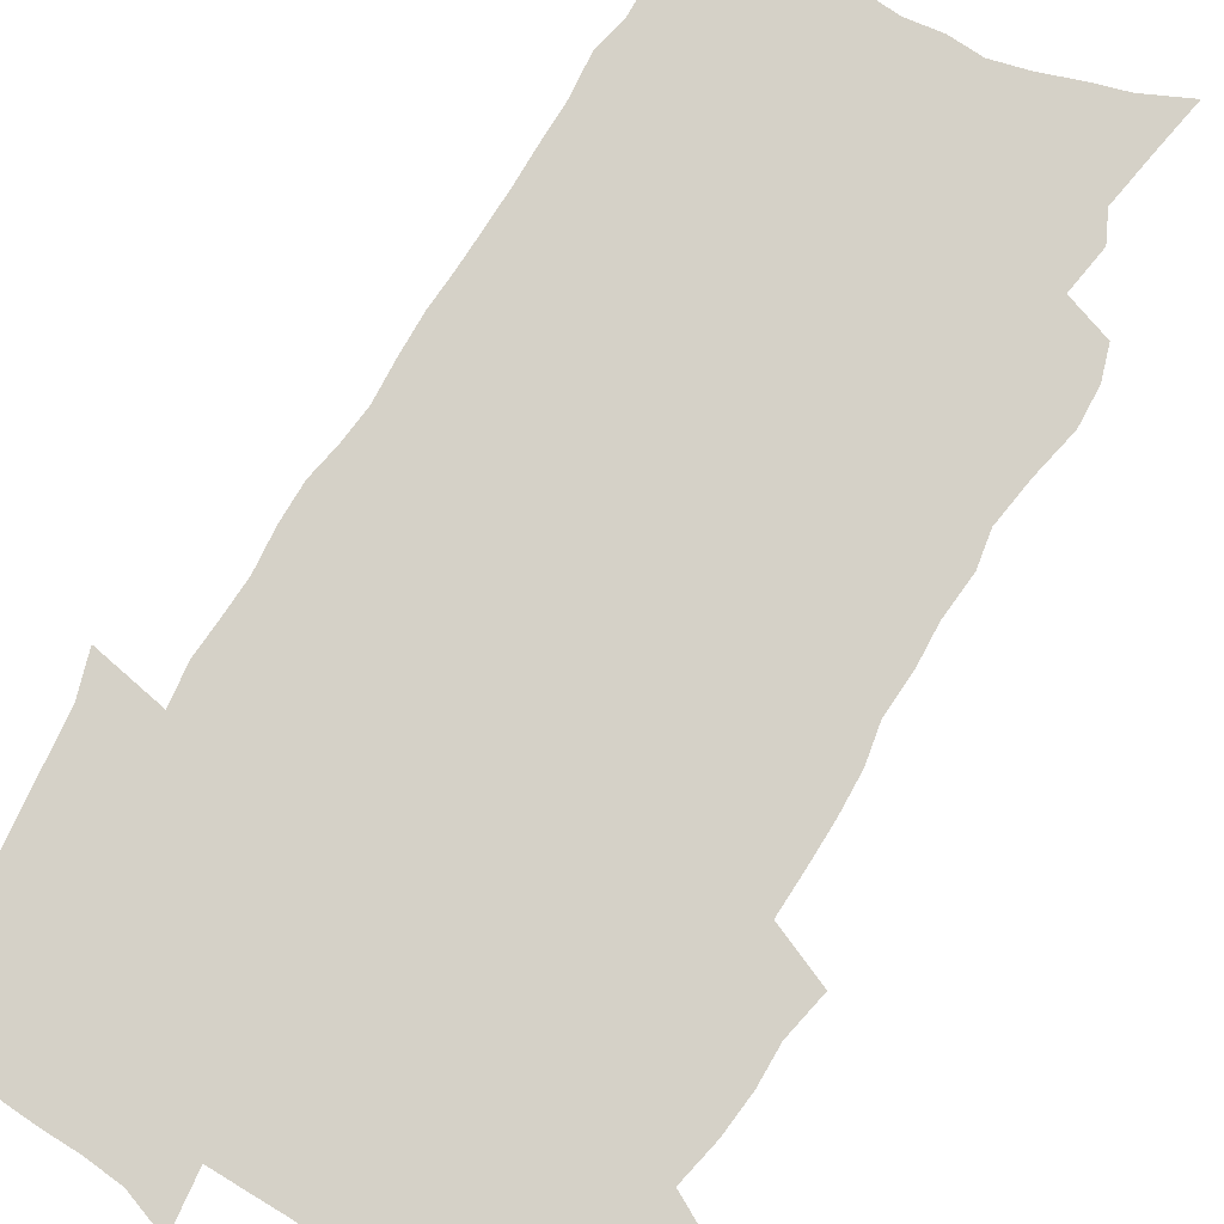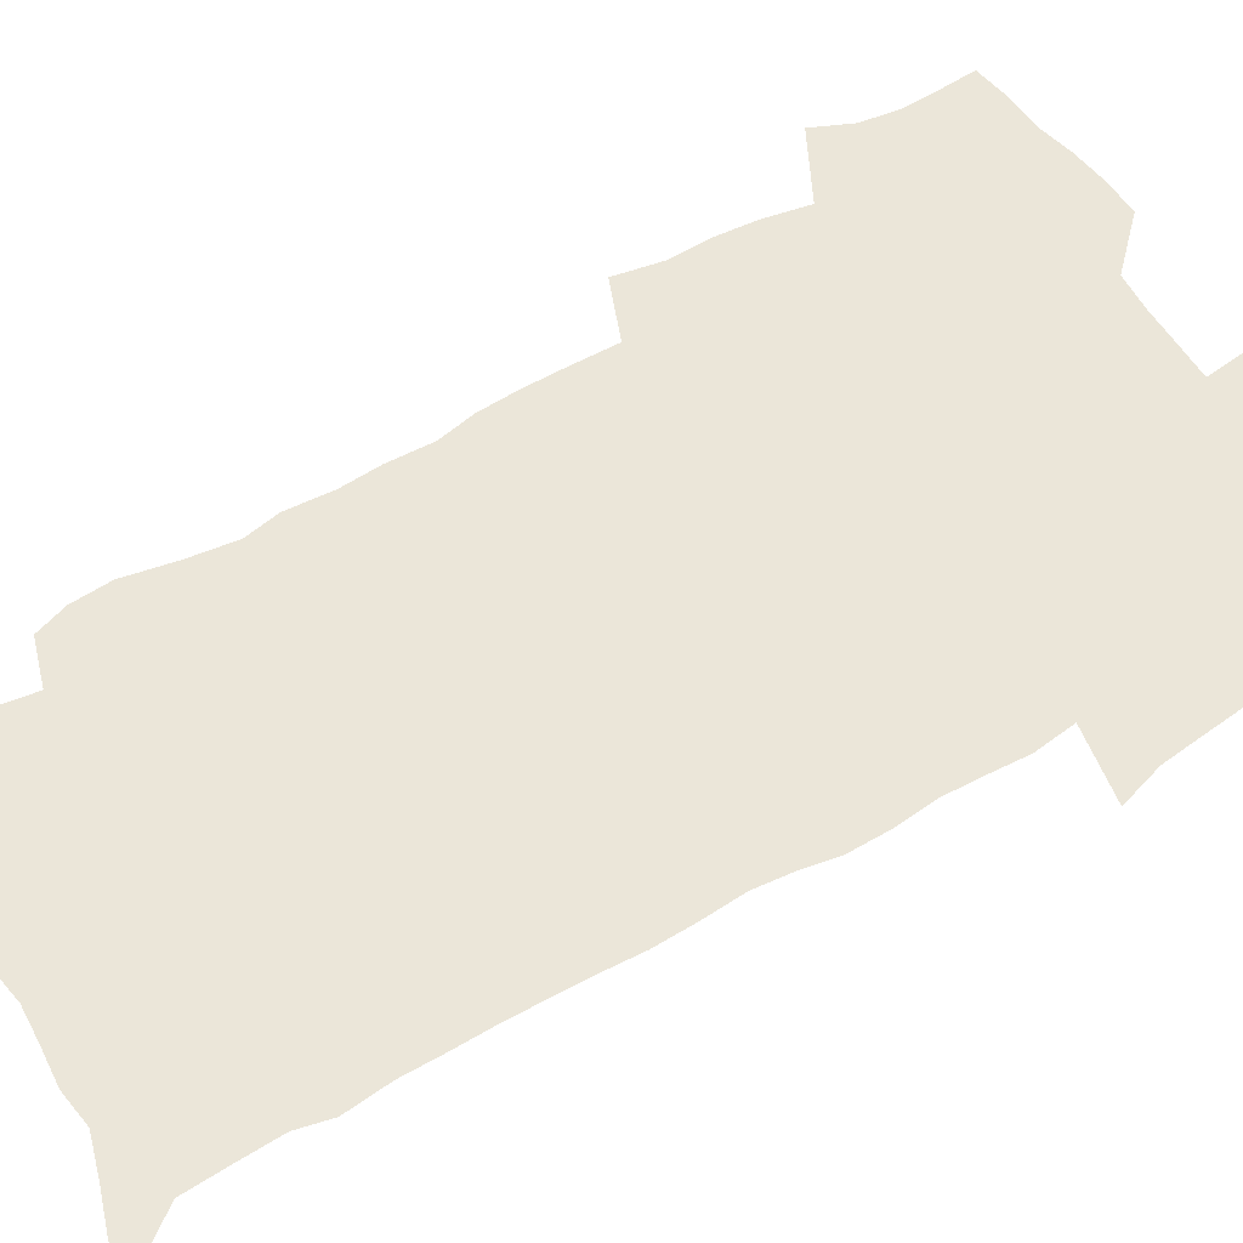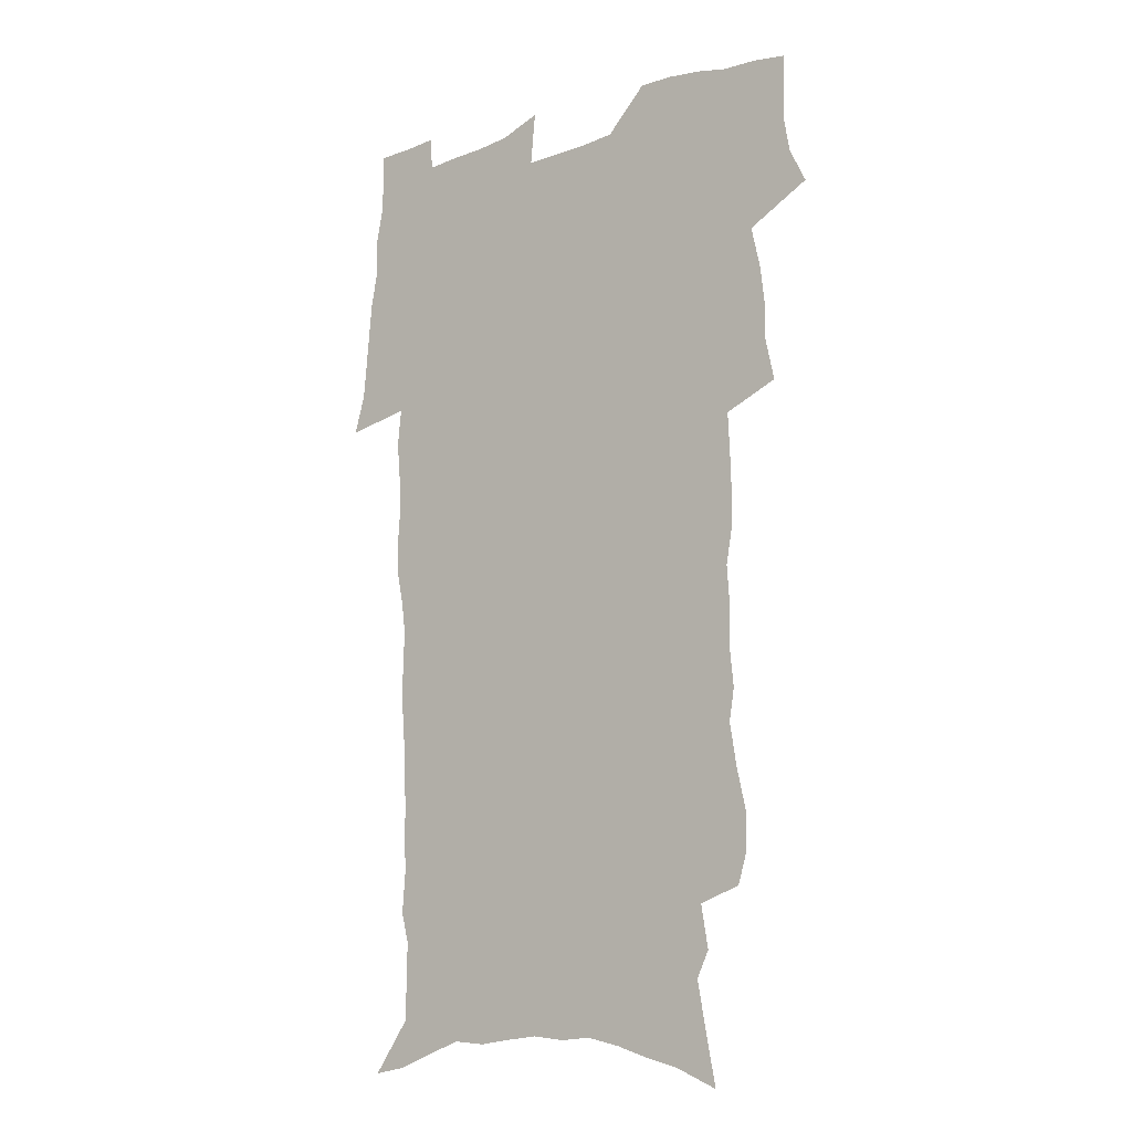
<metadata>
{"format":"obj","ext":"obj","renderer":"f3d","projection":"perspective","resolution":1024,"background":"white","views":[{"elev":79.7,"azim":-149.8,"up":"+Z"},{"elev":57.0,"azim":57.6,"up":"+Z"},{"elev":-13.9,"azim":-143.1,"up":"+Y"}]}
</metadata>
<code>
v 470.4 522.6 0
v 477.6 537.7 0
v 480.1 552.5 0
v 480 567.1 0
v 479.5 581.8 0
v 487.8 438.8 0
v 491.8 457.3 0
v 491.7 473 0
v 493.5 489.7 0
v 497.5 507.8 0
v 498.1 522.4 0
v 496.5 537.3 0
v 496.9 552 0
v 497.7 566.1 0
v 494 583.9 0
v 509.8 232.2 0
v 505.9 244.9 0
v 505.3 260.3 0
v 509.7 279.8 0
v 512.6 298.2 0
v 510.3 312.1 0
v 512.1 329.8 0
v 511.5 345.6 0
v 512.7 363.4 0
v 510.1 378.1 0
v 509.6 394.3 0
v 510.1 411.5 0
v 510.9 428.9 0
v 509.3 444.3 0
v 511 461 0
v 508.9 475.6 0
v 511.6 492.4 0
v 513 508 0
v 513.4 522.7 0
v 511.2 537.8 0
v 513.9 552.3 0
v 511.9 567.7 0
v 509.2 584.4 0
v 522 153.6 0
v 525.9 173.7 0
v 529.9 196.6 0
v 524.6 207.6 0
v 527.7 226 0
v 529.2 243.6 0
v 532.1 262.3 0
v 532.5 278.1 0
v 531.8 293 0
v 532.3 309 0
v 531.1 323.6 0
v 531 339.4 0
v 530.4 354.8 0
v 530.6 371 0
v 529.9 386.4 0
v 528.8 401.5 0
v 528 416.8 0
v 529.2 433.6 0
v 528.1 448.4 0
v 528.9 464.2 0
v 527.7 478.8 0
v 529.8 494.7 0
v 528.6 509.1 0
v 528.5 523.7 0
v 529.1 538.3 0
v 528.5 552.9 0
v 526.4 569.2 0
v 523.4 587.5 0
v 540 161.9 0
v 538.2 174.2 0
v 545.2 203.5 0
v 544.4 218.5 0
v 544.9 234.8 0
v 547.7 253.5 0
v 548.3 269.4 0
v 548.4 284.9 0
v 548.9 300.8 0
v 547.7 314.9 0
v 546.9 329.7 0
v 549.1 347.9 0
v 547.5 361.2 0
v 546.9 376.4 0
v 546.6 391.5 0
v 545.4 406.1 0
v 545 421.2 0
v 544 435.7 0
v 544.5 451.3 0
v 544.8 466.4 0
v 544.9 481.2 0
v 544.9 495.7 0
v 544.8 509.9 0
v 545.3 524.1 0
v 544.8 538.2 0
v 544.4 552 0
v 541.1 570.3 0
v 538 589.2 0
v 553.7 165.8 0
v 556.9 187.3 0
v 559.8 208.8 0
v 561.4 227 0
v 563.1 244.7 0
v 563.3 260 0
v 562.9 274.4 0
v 563.1 289.9 0
v 562.6 304.5 0
v 562.1 319.1 0
v 562 334.4 0
v 561.6 348.8 0
v 562.1 365 0
v 561.8 379.9 0
v 560.9 394.2 0
v 561.6 410.2 0
v 560.7 424.2 0
v 560.3 438.9 0
v 560 453.5 0
v 560.3 468.3 0
v 560.5 482.7 0
v 560.2 496.7 0
v 560.1 510.6 0
v 559.8 524.5 0
v 559.6 538.4 0
v 558.6 552.8 0
v 556.2 569.8 0
v 552.9 589.4 0
v 568.8 171 0
v 571.6 191.6 0
v 575 215.4 0
v 575.8 231.9 0
v 576.2 247.4 0
v 576.6 262.8 0
v 576.8 278.3 0
v 576.3 292.4 0
v 576 307 0
v 576.1 322.6 0
v 576.3 337.7 0
v 576.3 352.6 0
v 576.8 368.9 0
v 576.1 382.7 0
v 574.8 396.2 0
v 575.2 411.5 0
v 574.6 425.3 0
v 575.2 441.3 0
v 574.8 455.2 0
v 574.6 469.2 0
v 574.5 483.3 0
v 574.3 497.2 0
v 574.4 511.1 0
v 574.4 524.9 0
v 574.2 538.5 0
v 572.9 553.5 0
v 570.7 570.7 0
v 583.6 174.7 0
v 584.5 189 0
v 587.5 215.3 0
v 588.9 234.6 0
v 589.4 250.4 0
v 589.1 263.6 0
v 589.6 280.1 0
v 589.3 294.2 0
v 589.3 309.3 0
v 589.7 325.3 0
v 589.5 339.3 0
v 589.2 352.1 0
v 589.8 370.4 0
v 590 385.2 0
v 589.1 398.5 0
v 588.9 412.6 0
v 587.9 425.7 0
v 588.8 441.9 0
v 588.8 456.1 0
v 588.6 470 0
v 588.7 484 0
v 588.7 497.9 0
v 588.8 511.7 0
v 588.4 525.3 0
v 588.1 538.9 0
v 587.3 553.5 0
v 586.1 569.5 0
v 597.3 174 0
v 599.1 195 0
v 600.5 216.2 0
v 601.5 235.6 0
v 601.8 251 0
v 601.6 264.1 0
v 602.2 281.2 0
v 602.2 295.4 0
v 602.3 311 0
v 602.3 325.1 0
v 602.4 339.4 0
v 602.8 354.8 0
v 602.7 369.6 0
v 602.8 386.1 0
v 602.7 399.6 0
v 602.5 413.7 0
v 602.3 427.7 0
v 602.4 442 0
v 602.6 456.9 0
v 602.7 470.8 0
v 602.5 484.4 0
v 602.7 498.4 0
v 602.8 512.1 0
v 602.4 525.6 0
v 602 539.7 0
v 601.6 553.8 0
v 600.7 569.2 0
v 611.6 175.9 0
v 612.9 198 0
v 613.4 215.3 0
v 614 234.8 0
v 614.2 251.5 0
v 614.5 266 0
v 615 280.3 0
v 615.1 296.5 0
v 615 311.2 0
v 615.1 326.4 0
v 615.3 338.5 0
v 615.9 356.7 0
v 615.9 370.8 0
v 616.1 384.7 0
v 616 399.9 0
v 615.9 413.7 0
v 616 428.5 0
v 616.1 442.1 0
v 616.1 457.3 0
v 616.2 470.8 0
v 616.3 484.5 0
v 616.4 498.3 0
v 616.3 512.1 0
v 616.3 525.7 0
v 616.3 539.3 0
v 615.9 553.9 0
v 615.4 568.9 0
v 613.2 592.3 0
v 625.7 174.7 0
v 626.1 197.8 0
v 626.4 217.1 0
v 626.7 233.5 0
v 627 249.3 0
v 627.2 264.3 0
v 628.2 278.1 0
v 627.7 296.8 0
v 627.8 311.3 0
v 628.3 325.4 0
v 628.7 341.6 0
v 628.7 356.6 0
v 628.9 370.8 0
v 629.2 384.7 0
v 629.2 399.6 0
v 629.4 413.7 0
v 629.7 427.7 0
v 629.7 442.3 0
v 629.9 456.5 0
v 629.9 470.7 0
v 629.9 484.4 0
v 630.5 498 0
v 630 512.2 0
v 630.3 525.8 0
v 630.2 539.6 0
v 630.2 553.8 0
v 630 569.6 0
v 630.9 585.6 0
v 639.7 173.2 0
v 639.7 194.9 0
v 639.3 215.7 0
v 639.3 232.8 0
v 640.2 246.7 0
v 641.2 259.9 0
v 641 277.8 0
v 641.1 293.6 0
v 640.8 309.7 0
v 641.7 323.2 0
v 641.5 340.5 0
v 641.8 355.1 0
v 642 369.7 0
v 642.6 383.7 0
v 643.2 397.9 0
v 643.3 412.5 0
v 643.4 427.2 0
v 643.8 441.2 0
v 644 455.6 0
v 644 469.9 0
v 644.4 483.9 0
v 644.3 498 0
v 644.8 511.7 0
v 644.2 526 0
v 644.3 539.7 0
v 644.5 554 0
v 644.9 569.8 0
v 646 583.9 0
v 653.6 174.7 0
v 653.6 192.4 0
v 652.7 212.6 0
v 652.8 229.3 0
v 653.5 244.4 0
v 653.7 260.7 0
v 654.8 274.6 0
v 654.3 291.5 0
v 654.8 306.2 0
v 654.6 322.6 0
v 655.6 336.8 0
v 656.2 351.5 0
v 656.2 366.8 0
v 656.1 382.1 0
v 657.3 395.9 0
v 657.6 410.7 0
v 657.7 425.5 0
v 658 440 0
v 658.2 454.5 0
v 658.7 468.8 0
v 658.9 483.1 0
v 658.3 497.7 0
v 658.8 511.6 0
v 658.7 525.7 0
v 659 539.8 0
v 659.1 554.1 0
v 659.6 568.6 0
v 660.5 583.5 0
v 668.5 169.8 0
v 669.2 185.7 0
v 667.9 205.9 0
v 667.6 223.4 0
v 668.3 239.1 0
v 668.4 255.2 0
v 668.9 270.6 0
v 668.6 287 0
v 669.1 302.3 0
v 668.7 318.6 0
v 669.6 333.3 0
v 670.3 348.2 0
v 670.5 363.6 0
v 671.9 377.7 0
v 674.2 391.5 0
v 673 407.7 0
v 673.9 422.3 0
v 673.4 437.7 0
v 674.4 452.1 0
v 674.5 467 0
v 674.9 481.6 0
v 674.6 496.4 0
v 673.4 511.2 0
v 674.4 525.2 0
v 673 540 0
v 673.4 553.7 0
v 673.9 567.4 0
v 675 582.4 0
v 676.2 597 0
v 684.2 164.1 0
v 682.8 184.1 0
v 682.5 201.2 0
v 682.3 218 0
v 685.6 230.9 0
v 684.3 248.6 0
v 684.8 263.9 0
v 685 279.7 0
v 685.7 295 0
v 686.5 310.4 0
v 687.7 325.2 0
v 687.7 341.2 0
v 687.1 357.8 0
v 689 372.2 0
v 691.8 386.1 0
v 692.1 401.8 0
v 691 418.3 0
v 692 433.4 0
v 693.3 448.2 0
v 691.7 464.4 0
v 693 479.1 0
v 694.1 493.8 0
v 691.3 509.5 0
v 691.4 524.1 0
v 689.4 539.1 0
v 688.5 553.3 0
v 688.1 567.1 0
v 689.5 581.3 0
v 690.7 595.8 0
v 698.3 162 0
v 720.2 458.9 0
v 715.4 475.9 0
v 714 491.3 0
v 712.7 506.7 0
v 711.4 521.9 0
v 708.4 537.5 0
v 709.1 552.1 0
v 706.3 567 0
v 705.6 581.3 0
v 706 595.6 0
f 10 11 1
f 1 11 2
f 11 12 2
f 2 12 3
f 12 13 3
f 3 13 4
f 13 14 4
f 4 14 5
f 14 15 5
f 28 29 6
f 6 29 7
f 29 30 7
f 7 30 8
f 30 31 8
f 8 31 9
f 31 32 9
f 9 32 10
f 32 33 10
f 10 33 11
f 33 34 11
f 11 34 12
f 34 35 12
f 12 35 13
f 35 36 13
f 13 36 14
f 36 37 14
f 14 37 15
f 37 38 15
f 43 44 16
f 16 44 17
f 44 45 17
f 17 45 18
f 45 46 18
f 18 46 19
f 46 47 19
f 19 47 20
f 47 48 20
f 20 48 21
f 48 49 21
f 21 49 22
f 49 50 22
f 22 50 23
f 50 51 23
f 23 51 24
f 51 52 24
f 24 52 25
f 52 53 25
f 25 53 26
f 53 54 26
f 26 54 27
f 54 55 27
f 27 55 28
f 55 56 28
f 28 56 29
f 56 57 29
f 29 57 30
f 57 58 30
f 30 58 31
f 58 59 31
f 31 59 32
f 59 60 32
f 32 60 33
f 60 61 33
f 33 61 34
f 61 62 34
f 34 62 35
f 62 63 35
f 35 63 36
f 63 64 36
f 36 64 37
f 64 65 37
f 37 65 38
f 65 66 38
f 39 67 40
f 67 68 40
f 40 68 41
f 68 69 41
f 41 69 42
f 69 70 42
f 42 70 43
f 70 71 43
f 43 71 44
f 71 72 44
f 44 72 45
f 72 73 45
f 45 73 46
f 73 74 46
f 46 74 47
f 74 75 47
f 47 75 48
f 75 76 48
f 48 76 49
f 76 77 49
f 49 77 50
f 77 78 50
f 50 78 51
f 78 79 51
f 51 79 52
f 79 80 52
f 52 80 53
f 80 81 53
f 53 81 54
f 81 82 54
f 54 82 55
f 82 83 55
f 55 83 56
f 83 84 56
f 56 84 57
f 84 85 57
f 57 85 58
f 85 86 58
f 58 86 59
f 86 87 59
f 59 87 60
f 87 88 60
f 60 88 61
f 88 89 61
f 61 89 62
f 89 90 62
f 62 90 63
f 90 91 63
f 63 91 64
f 91 92 64
f 64 92 65
f 92 93 65
f 65 93 66
f 93 94 66
f 67 95 68
f 95 96 68
f 68 96 69
f 96 97 69
f 69 97 70
f 97 98 70
f 70 98 71
f 98 99 71
f 71 99 72
f 99 100 72
f 72 100 73
f 100 101 73
f 73 101 74
f 101 102 74
f 74 102 75
f 102 103 75
f 75 103 76
f 103 104 76
f 76 104 77
f 104 105 77
f 77 105 78
f 105 106 78
f 78 106 79
f 106 107 79
f 79 107 80
f 107 108 80
f 80 108 81
f 108 109 81
f 81 109 82
f 109 110 82
f 82 110 83
f 110 111 83
f 83 111 84
f 111 112 84
f 84 112 85
f 112 113 85
f 85 113 86
f 113 114 86
f 86 114 87
f 114 115 87
f 87 115 88
f 115 116 88
f 88 116 89
f 116 117 89
f 89 117 90
f 117 118 90
f 90 118 91
f 118 119 91
f 91 119 92
f 119 120 92
f 92 120 93
f 120 121 93
f 93 121 94
f 121 122 94
f 95 123 96
f 123 124 96
f 96 124 97
f 124 125 97
f 97 125 98
f 125 126 98
f 98 126 99
f 126 127 99
f 99 127 100
f 127 128 100
f 100 128 101
f 128 129 101
f 101 129 102
f 129 130 102
f 102 130 103
f 130 131 103
f 103 131 104
f 131 132 104
f 104 132 105
f 132 133 105
f 105 133 106
f 133 134 106
f 106 134 107
f 134 135 107
f 107 135 108
f 135 136 108
f 108 136 109
f 136 137 109
f 109 137 110
f 137 138 110
f 110 138 111
f 138 139 111
f 111 139 112
f 139 140 112
f 112 140 113
f 140 141 113
f 113 141 114
f 141 142 114
f 114 142 115
f 142 143 115
f 115 143 116
f 143 144 116
f 116 144 117
f 144 145 117
f 117 145 118
f 145 146 118
f 118 146 119
f 146 147 119
f 119 147 120
f 147 148 120
f 120 148 121
f 148 149 121
f 121 149 122
f 123 150 124
f 150 151 124
f 124 151 125
f 151 152 125
f 125 152 126
f 152 153 126
f 126 153 127
f 153 154 127
f 127 154 128
f 154 155 128
f 128 155 129
f 155 156 129
f 129 156 130
f 156 157 130
f 130 157 131
f 157 158 131
f 131 158 132
f 158 159 132
f 132 159 133
f 159 160 133
f 133 160 134
f 160 161 134
f 134 161 135
f 161 162 135
f 135 162 136
f 162 163 136
f 136 163 137
f 163 164 137
f 137 164 138
f 164 165 138
f 138 165 139
f 165 166 139
f 139 166 140
f 166 167 140
f 140 167 141
f 167 168 141
f 141 168 142
f 168 169 142
f 142 169 143
f 169 170 143
f 143 170 144
f 170 171 144
f 144 171 145
f 171 172 145
f 145 172 146
f 172 173 146
f 146 173 147
f 173 174 147
f 147 174 148
f 174 175 148
f 148 175 149
f 175 176 149
f 150 177 151
f 177 178 151
f 151 178 152
f 178 179 152
f 152 179 153
f 179 180 153
f 153 180 154
f 180 181 154
f 154 181 155
f 181 182 155
f 155 182 156
f 182 183 156
f 156 183 157
f 183 184 157
f 157 184 158
f 184 185 158
f 158 185 159
f 185 186 159
f 159 186 160
f 186 187 160
f 160 187 161
f 187 188 161
f 161 188 162
f 188 189 162
f 162 189 163
f 189 190 163
f 163 190 164
f 190 191 164
f 164 191 165
f 191 192 165
f 165 192 166
f 192 193 166
f 166 193 167
f 193 194 167
f 167 194 168
f 194 195 168
f 168 195 169
f 195 196 169
f 169 196 170
f 196 197 170
f 170 197 171
f 197 198 171
f 171 198 172
f 198 199 172
f 172 199 173
f 199 200 173
f 173 200 174
f 200 201 174
f 174 201 175
f 201 202 175
f 175 202 176
f 202 203 176
f 177 204 178
f 204 205 178
f 178 205 179
f 205 206 179
f 179 206 180
f 206 207 180
f 180 207 181
f 207 208 181
f 181 208 182
f 208 209 182
f 182 209 183
f 209 210 183
f 183 210 184
f 210 211 184
f 184 211 185
f 211 212 185
f 185 212 186
f 212 213 186
f 186 213 187
f 213 214 187
f 187 214 188
f 214 215 188
f 188 215 189
f 215 216 189
f 189 216 190
f 216 217 190
f 190 217 191
f 217 218 191
f 191 218 192
f 218 219 192
f 192 219 193
f 219 220 193
f 193 220 194
f 220 221 194
f 194 221 195
f 221 222 195
f 195 222 196
f 222 223 196
f 196 223 197
f 223 224 197
f 197 224 198
f 224 225 198
f 198 225 199
f 225 226 199
f 199 226 200
f 226 227 200
f 200 227 201
f 227 228 201
f 201 228 202
f 228 229 202
f 202 229 203
f 229 230 203
f 204 232 205
f 232 233 205
f 205 233 206
f 233 234 206
f 206 234 207
f 234 235 207
f 207 235 208
f 235 236 208
f 208 236 209
f 236 237 209
f 209 237 210
f 237 238 210
f 210 238 211
f 238 239 211
f 211 239 212
f 239 240 212
f 212 240 213
f 240 241 213
f 213 241 214
f 241 242 214
f 214 242 215
f 242 243 215
f 215 243 216
f 243 244 216
f 216 244 217
f 244 245 217
f 217 245 218
f 245 246 218
f 218 246 219
f 246 247 219
f 219 247 220
f 247 248 220
f 220 248 221
f 248 249 221
f 221 249 222
f 249 250 222
f 222 250 223
f 250 251 223
f 223 251 224
f 251 252 224
f 224 252 225
f 252 253 225
f 225 253 226
f 253 254 226
f 226 254 227
f 254 255 227
f 227 255 228
f 255 256 228
f 228 256 229
f 256 257 229
f 229 257 230
f 257 258 230
f 230 258 231
f 258 259 231
f 232 260 233
f 260 261 233
f 233 261 234
f 261 262 234
f 234 262 235
f 262 263 235
f 235 263 236
f 263 264 236
f 236 264 237
f 264 265 237
f 237 265 238
f 265 266 238
f 238 266 239
f 266 267 239
f 239 267 240
f 267 268 240
f 240 268 241
f 268 269 241
f 241 269 242
f 269 270 242
f 242 270 243
f 270 271 243
f 243 271 244
f 271 272 244
f 244 272 245
f 272 273 245
f 245 273 246
f 273 274 246
f 246 274 247
f 274 275 247
f 247 275 248
f 275 276 248
f 248 276 249
f 276 277 249
f 249 277 250
f 277 278 250
f 250 278 251
f 278 279 251
f 251 279 252
f 279 280 252
f 252 280 253
f 280 281 253
f 253 281 254
f 281 282 254
f 254 282 255
f 282 283 255
f 255 283 256
f 283 284 256
f 256 284 257
f 284 285 257
f 257 285 258
f 285 286 258
f 258 286 259
f 286 287 259
f 260 288 261
f 288 289 261
f 261 289 262
f 289 290 262
f 262 290 263
f 290 291 263
f 263 291 264
f 291 292 264
f 264 292 265
f 292 293 265
f 265 293 266
f 293 294 266
f 266 294 267
f 294 295 267
f 267 295 268
f 295 296 268
f 268 296 269
f 296 297 269
f 269 297 270
f 297 298 270
f 270 298 271
f 298 299 271
f 271 299 272
f 299 300 272
f 272 300 273
f 300 301 273
f 273 301 274
f 301 302 274
f 274 302 275
f 302 303 275
f 275 303 276
f 303 304 276
f 276 304 277
f 304 305 277
f 277 305 278
f 305 306 278
f 278 306 279
f 306 307 279
f 279 307 280
f 307 308 280
f 280 308 281
f 308 309 281
f 281 309 282
f 309 310 282
f 282 310 283
f 310 311 283
f 283 311 284
f 311 312 284
f 284 312 285
f 312 313 285
f 285 313 286
f 313 314 286
f 286 314 287
f 314 315 287
f 288 316 289
f 316 317 289
f 289 317 290
f 317 318 290
f 290 318 291
f 318 319 291
f 291 319 292
f 319 320 292
f 292 320 293
f 320 321 293
f 293 321 294
f 321 322 294
f 294 322 295
f 322 323 295
f 295 323 296
f 323 324 296
f 296 324 297
f 324 325 297
f 297 325 298
f 325 326 298
f 298 326 299
f 326 327 299
f 299 327 300
f 327 328 300
f 300 328 301
f 328 329 301
f 301 329 302
f 329 330 302
f 302 330 303
f 330 331 303
f 303 331 304
f 331 332 304
f 304 332 305
f 332 333 305
f 305 333 306
f 333 334 306
f 306 334 307
f 334 335 307
f 307 335 308
f 335 336 308
f 308 336 309
f 336 337 309
f 309 337 310
f 337 338 310
f 310 338 311
f 338 339 311
f 311 339 312
f 339 340 312
f 312 340 313
f 340 341 313
f 313 341 314
f 341 342 314
f 314 342 315
f 342 343 315
f 316 345 317
f 345 346 317
f 317 346 318
f 346 347 318
f 318 347 319
f 347 348 319
f 319 348 320
f 348 349 320
f 320 349 321
f 349 350 321
f 321 350 322
f 350 351 322
f 322 351 323
f 351 352 323
f 323 352 324
f 352 353 324
f 324 353 325
f 353 354 325
f 325 354 326
f 354 355 326
f 326 355 327
f 355 356 327
f 327 356 328
f 356 357 328
f 328 357 329
f 357 358 329
f 329 358 330
f 358 359 330
f 330 359 331
f 359 360 331
f 331 360 332
f 360 361 332
f 332 361 333
f 361 362 333
f 333 362 334
f 362 363 334
f 334 363 335
f 363 364 335
f 335 364 336
f 364 365 336
f 336 365 337
f 365 366 337
f 337 366 338
f 366 367 338
f 338 367 339
f 367 368 339
f 339 368 340
f 368 369 340
f 340 369 341
f 369 370 341
f 341 370 342
f 370 371 342
f 342 371 343
f 371 372 343
f 343 372 344
f 372 373 344
f 345 374 346
f 364 375 365
f 375 376 365
f 365 376 366
f 376 377 366
f 366 377 367
f 377 378 367
f 367 378 368
f 378 379 368
f 368 379 369
f 379 380 369
f 369 380 370
f 380 381 370
f 370 381 371
f 381 382 371
f 371 382 372
f 382 383 372
f 372 383 373
f 383 384 373

</code>
